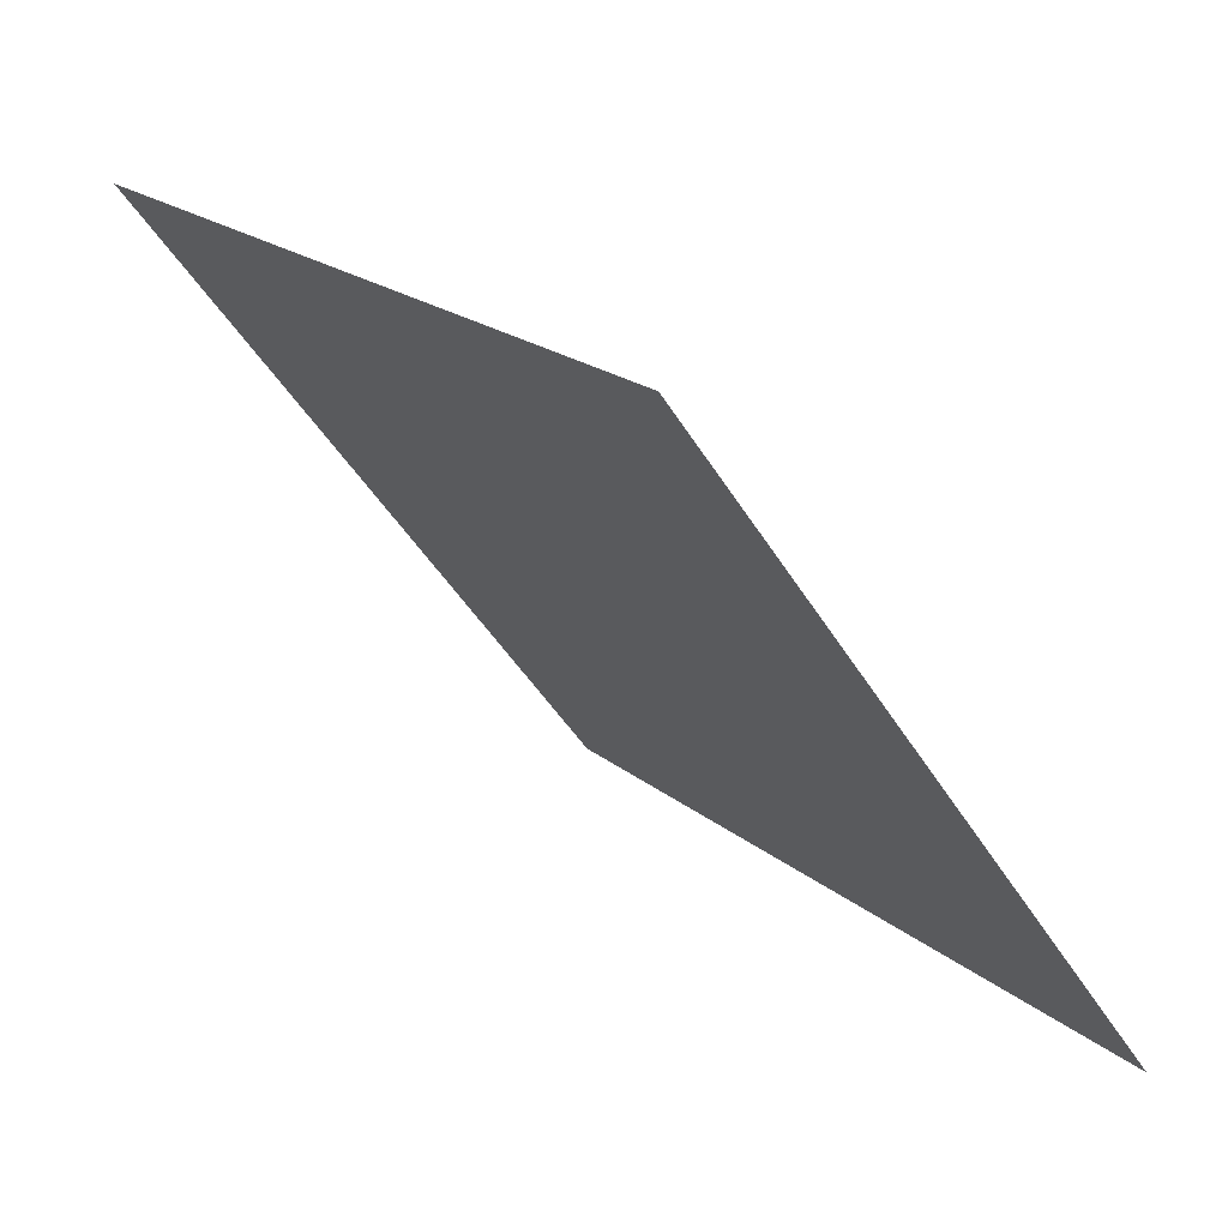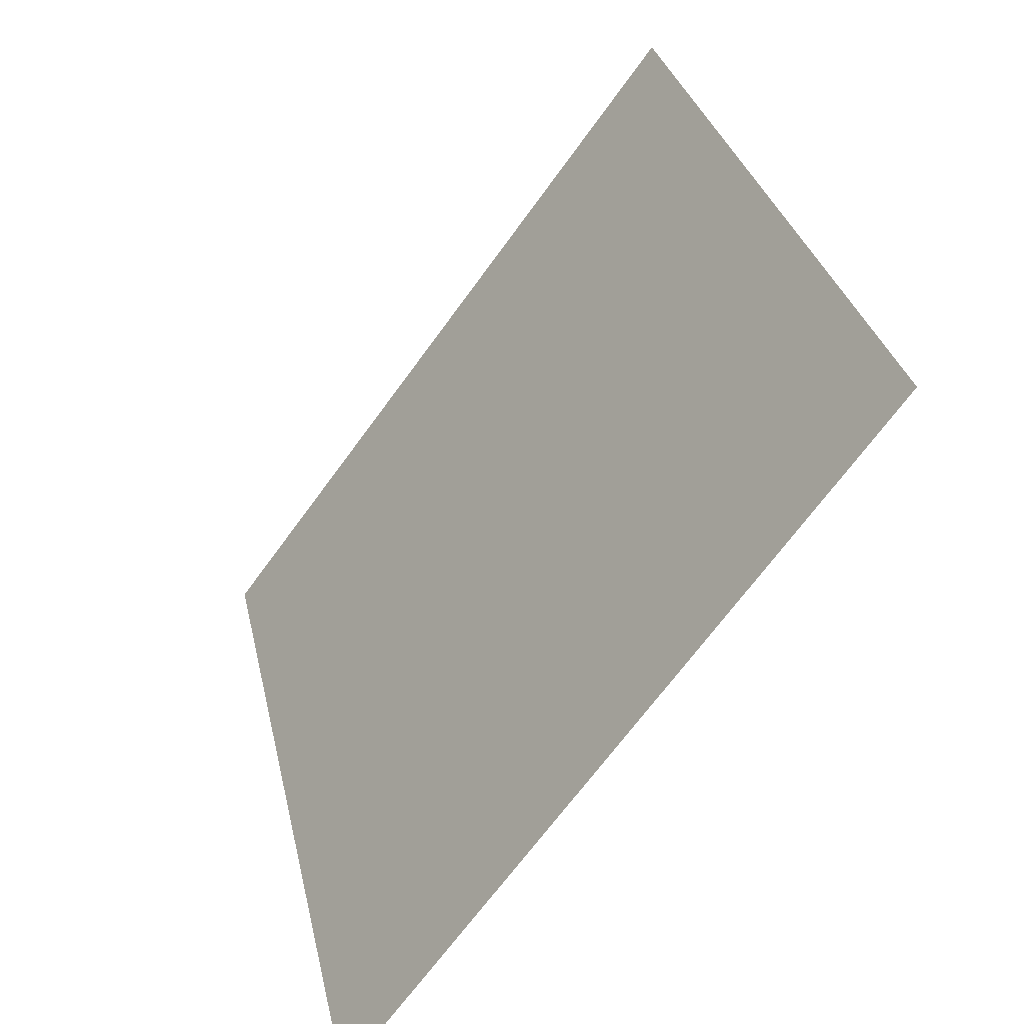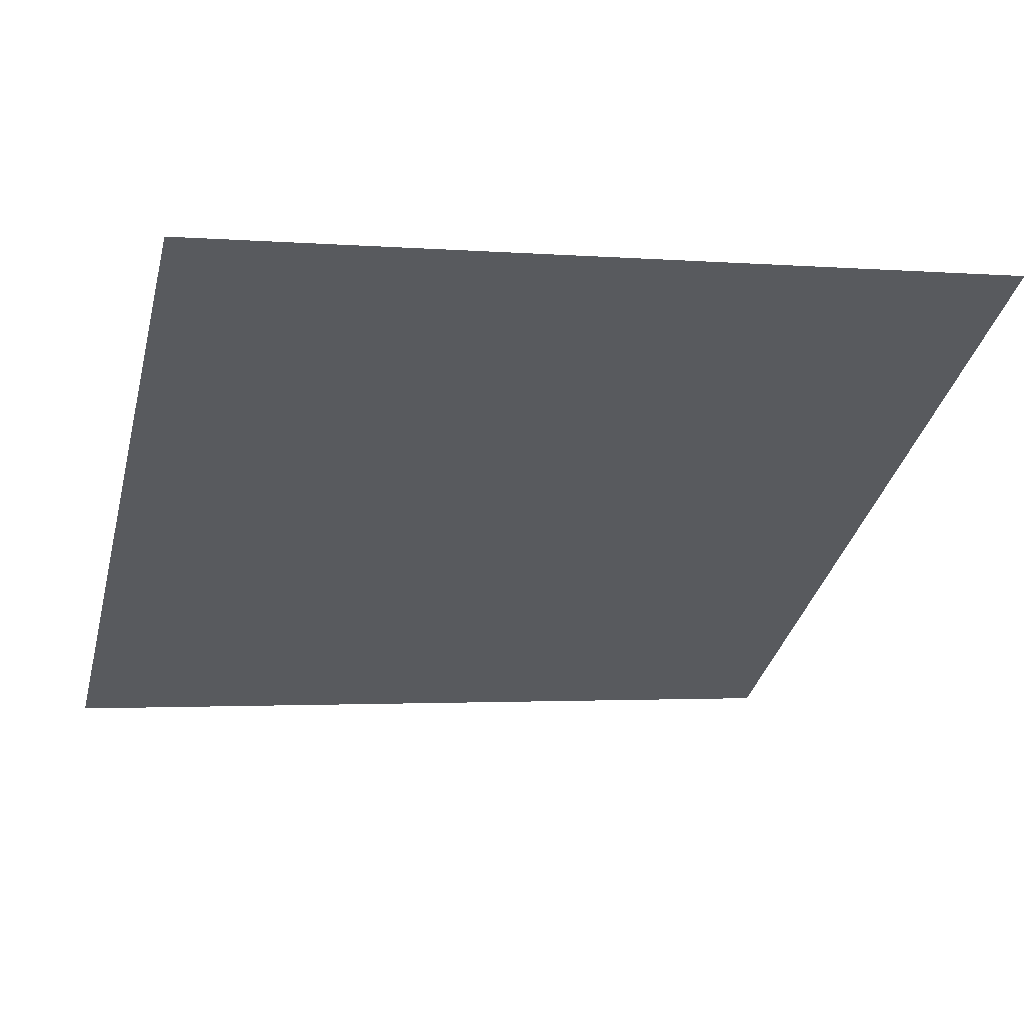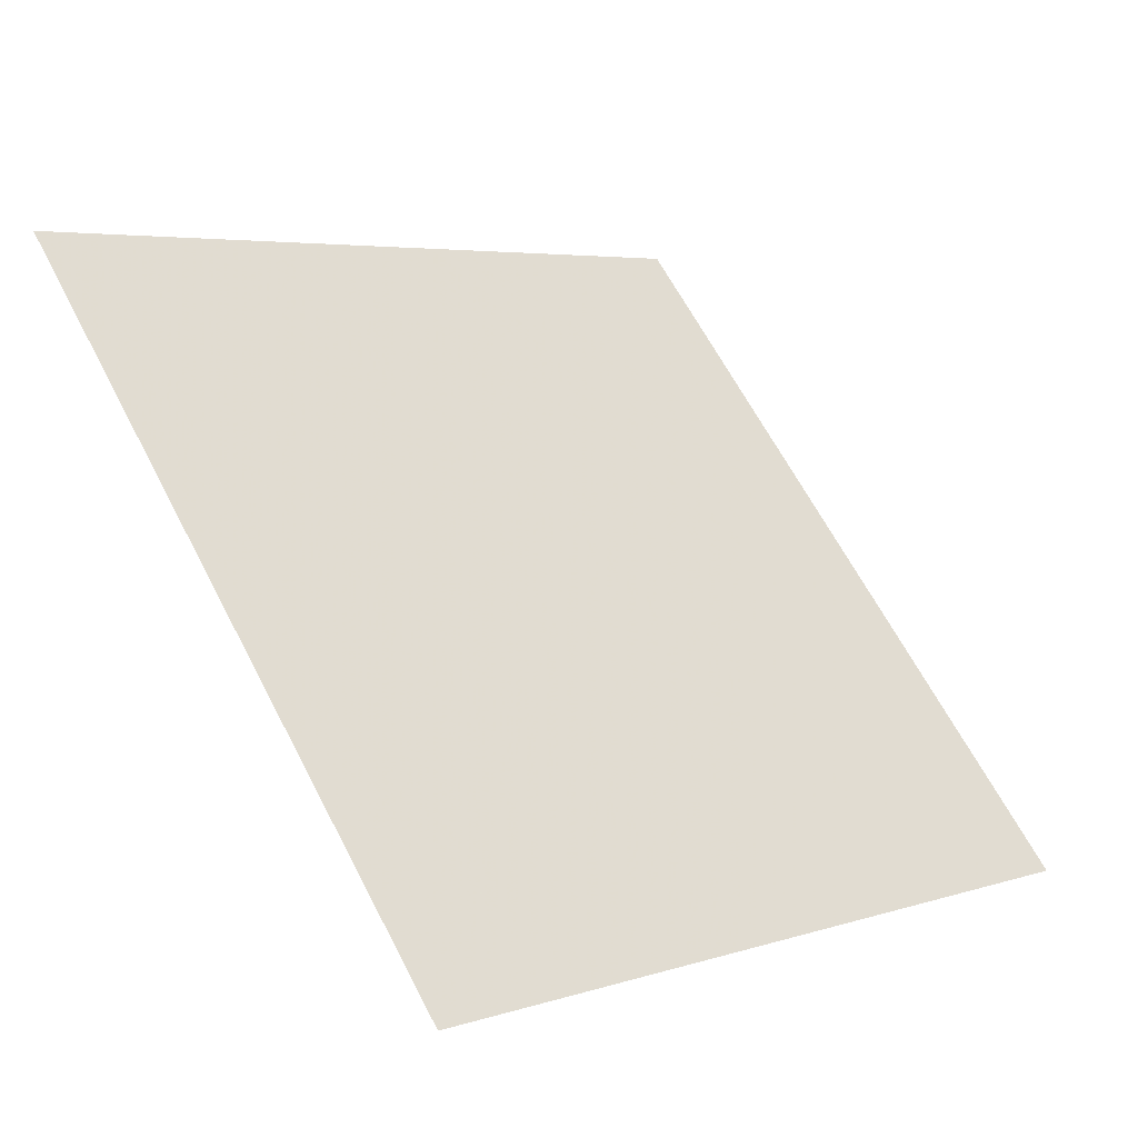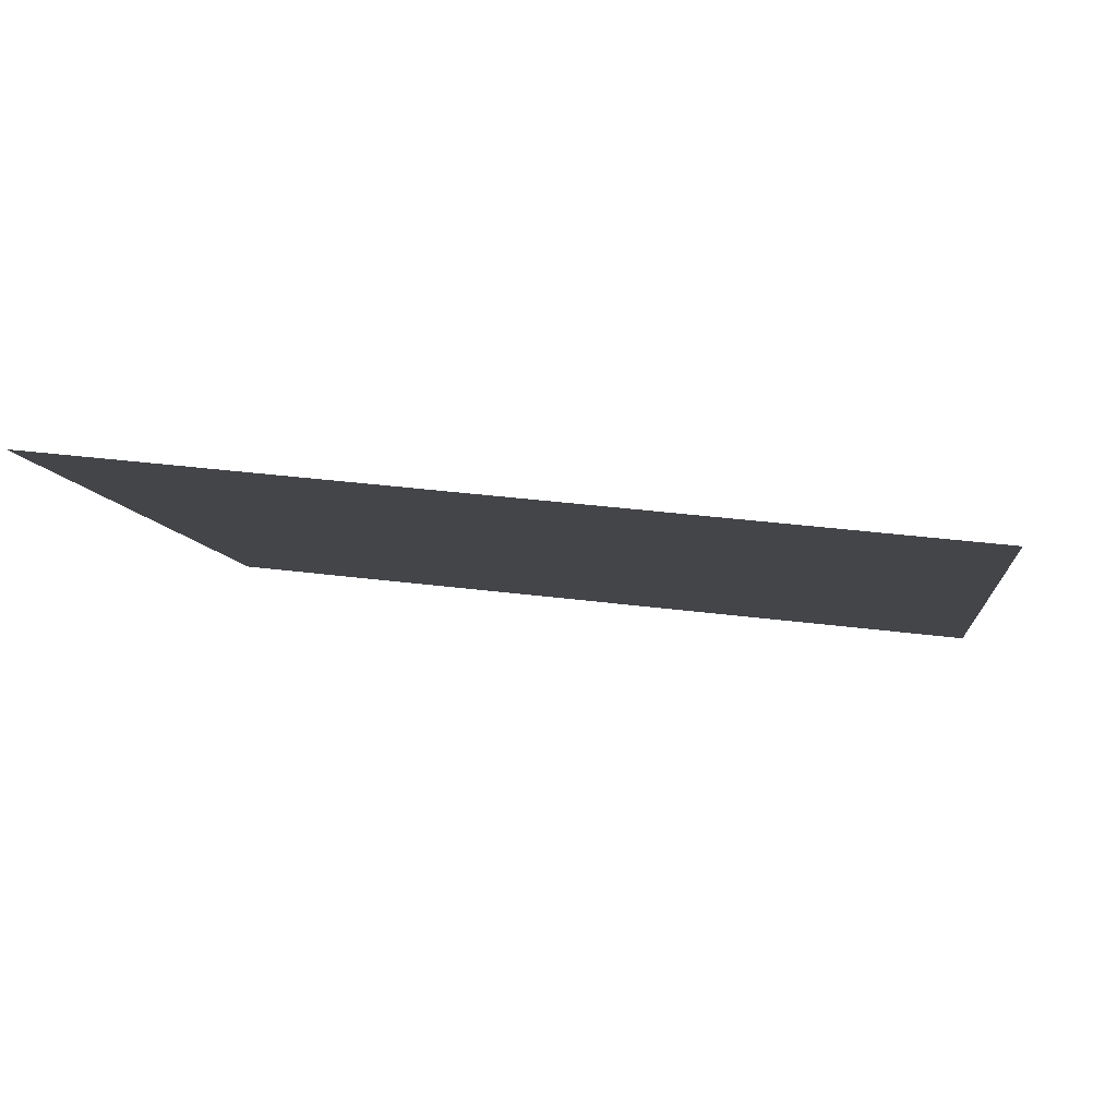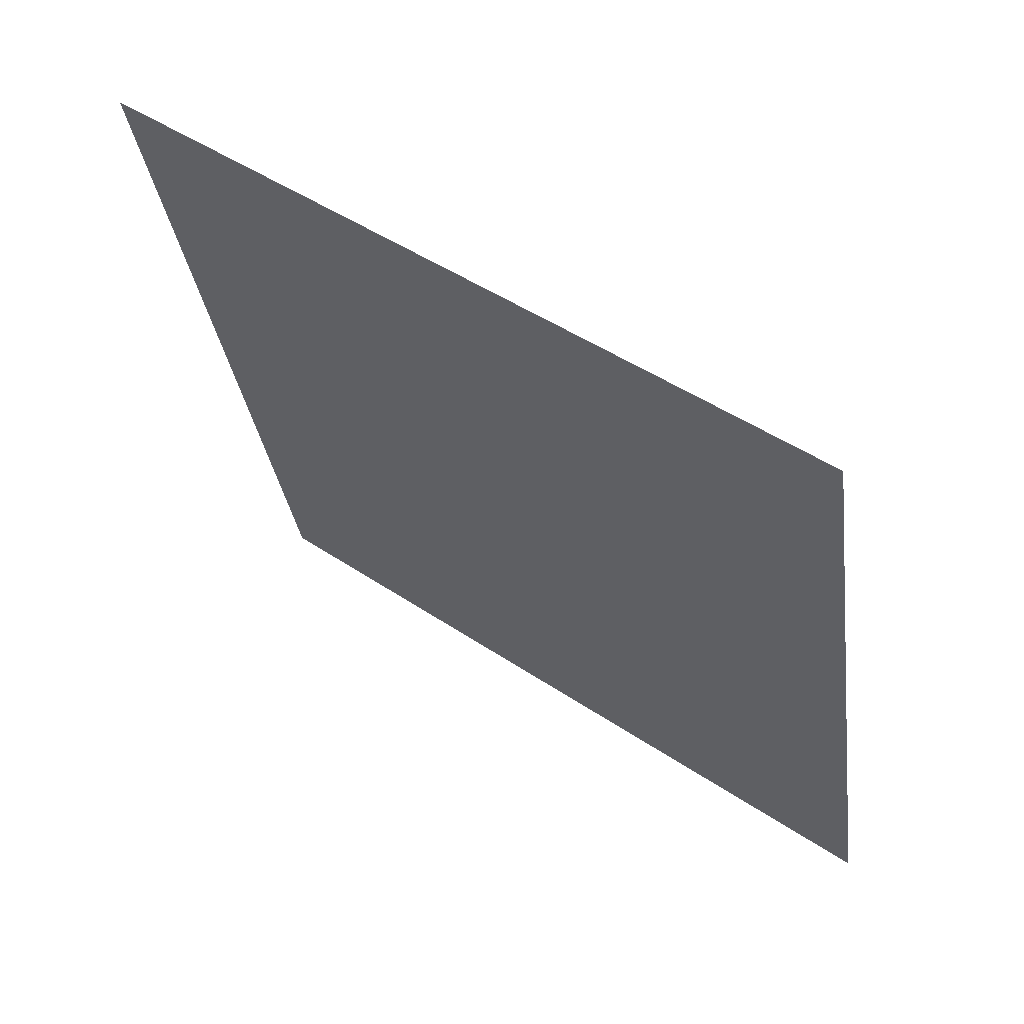
<metadata>
{"format":"obj","ext":"obj","renderer":"f3d","projection":"perspective","resolution":1024,"background":"white","views":[{"elev":20.8,"azim":-125.8,"up":"+Z"},{"elev":30.6,"azim":76.6,"up":"+Z"},{"elev":2.8,"azim":-16.0,"up":"+Y"},{"elev":62.5,"azim":63.0,"up":"+Y"},{"elev":30.1,"azim":9.3,"up":"+Y"},{"elev":-33.5,"azim":98.3,"up":"+Y"}]}
</metadata>
<code>
v 0.1495 0.9475 0.7265
v 0.1429 0.9477 0.7266
v 0.143 0.9516 0.7319
v 0.1496 0.9514 0.7318
f 4 3 2 1

</code>
